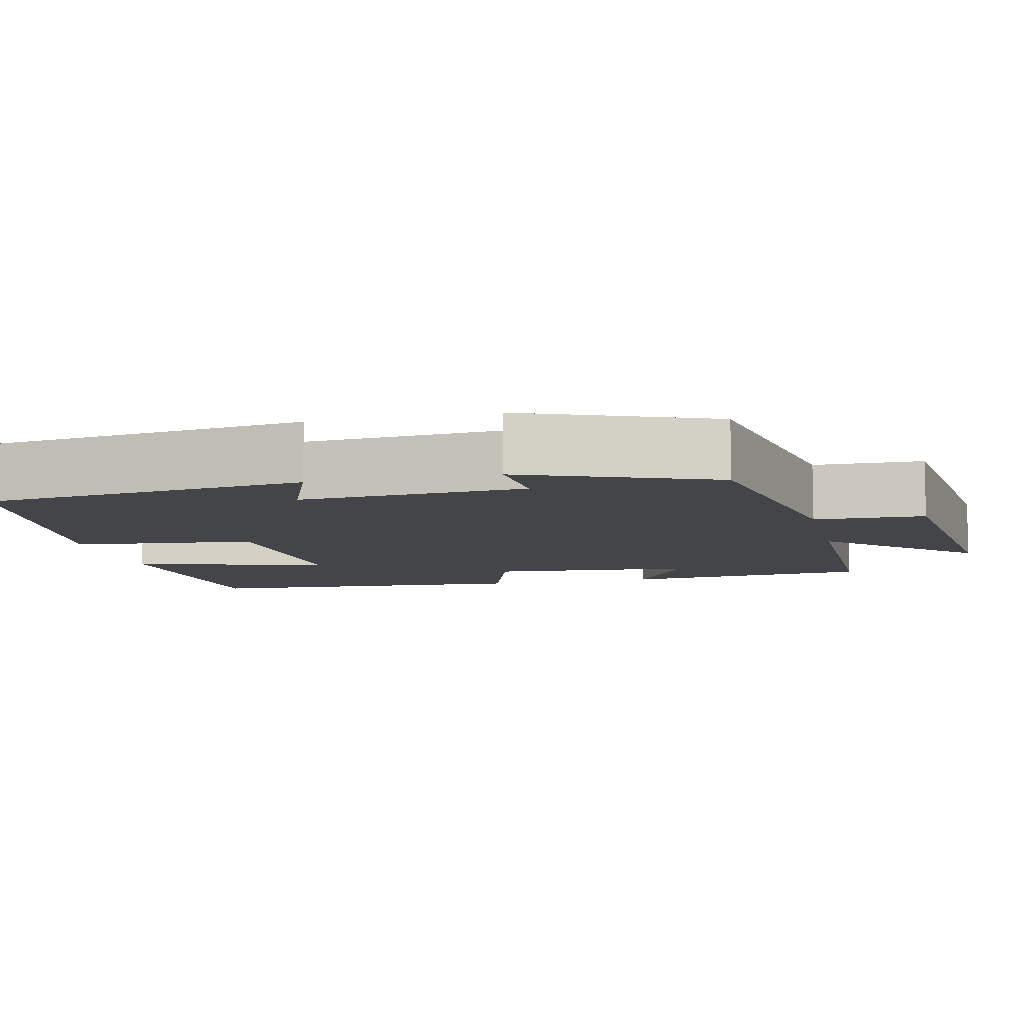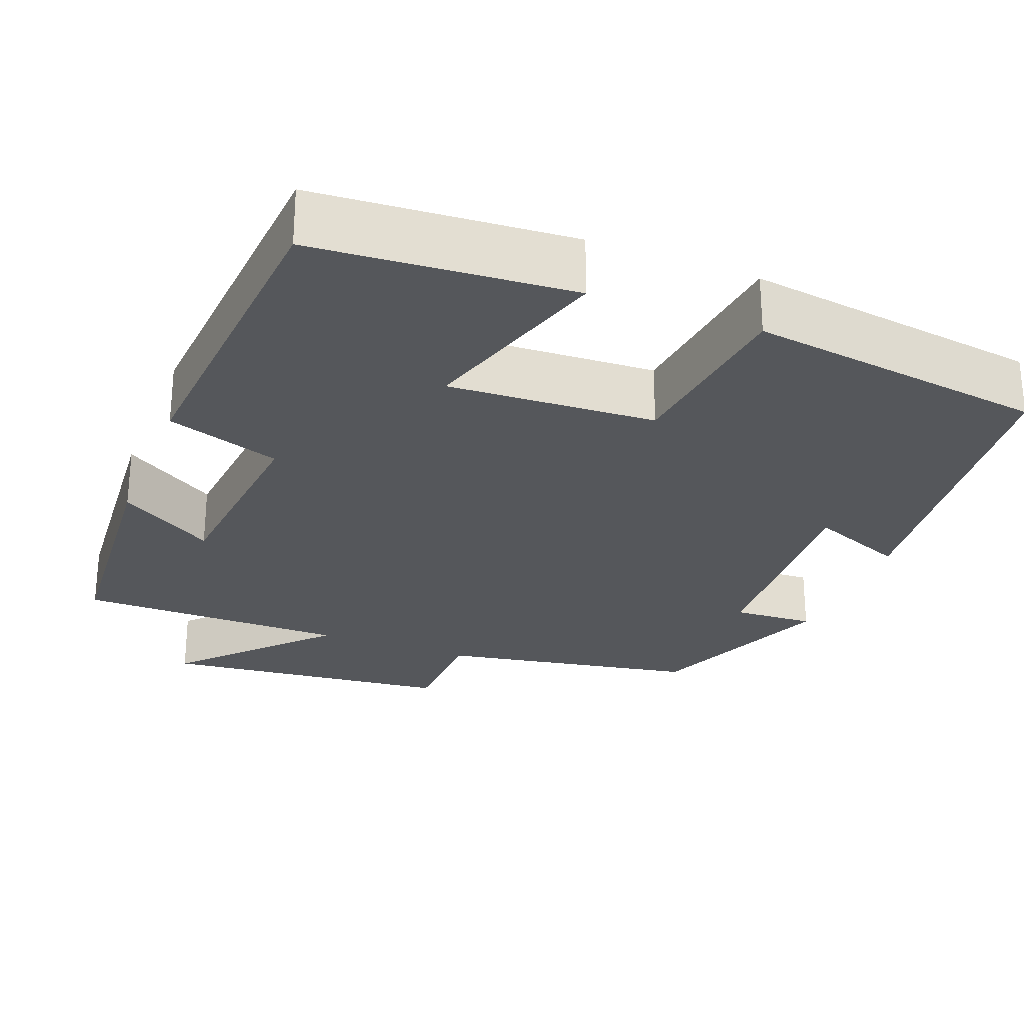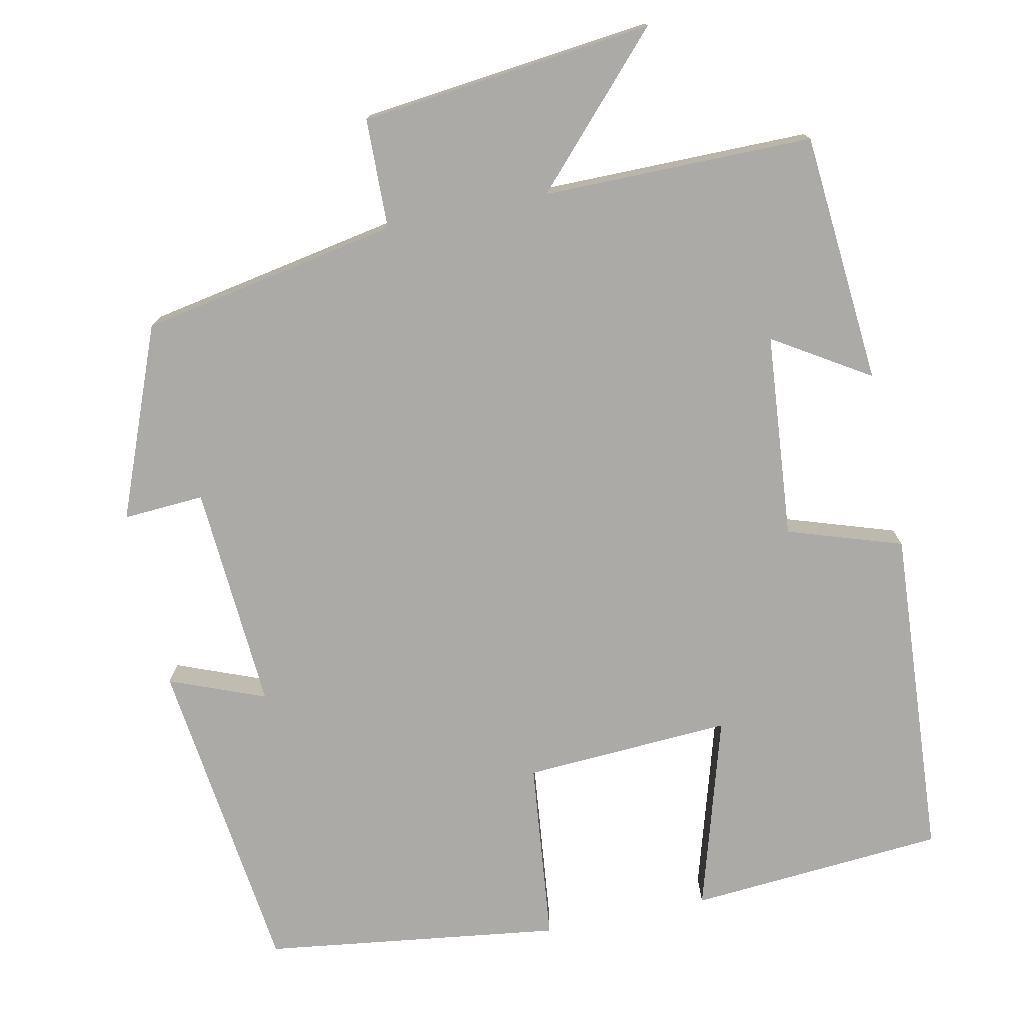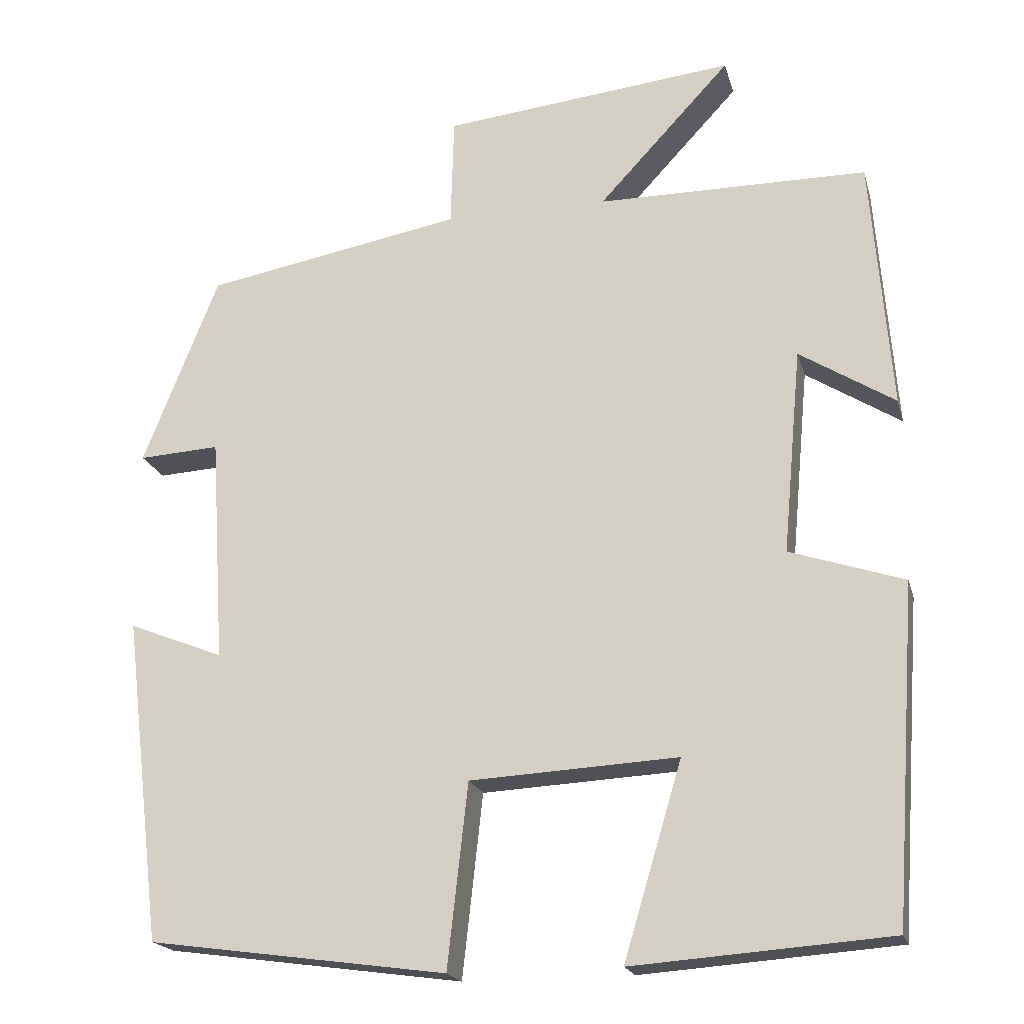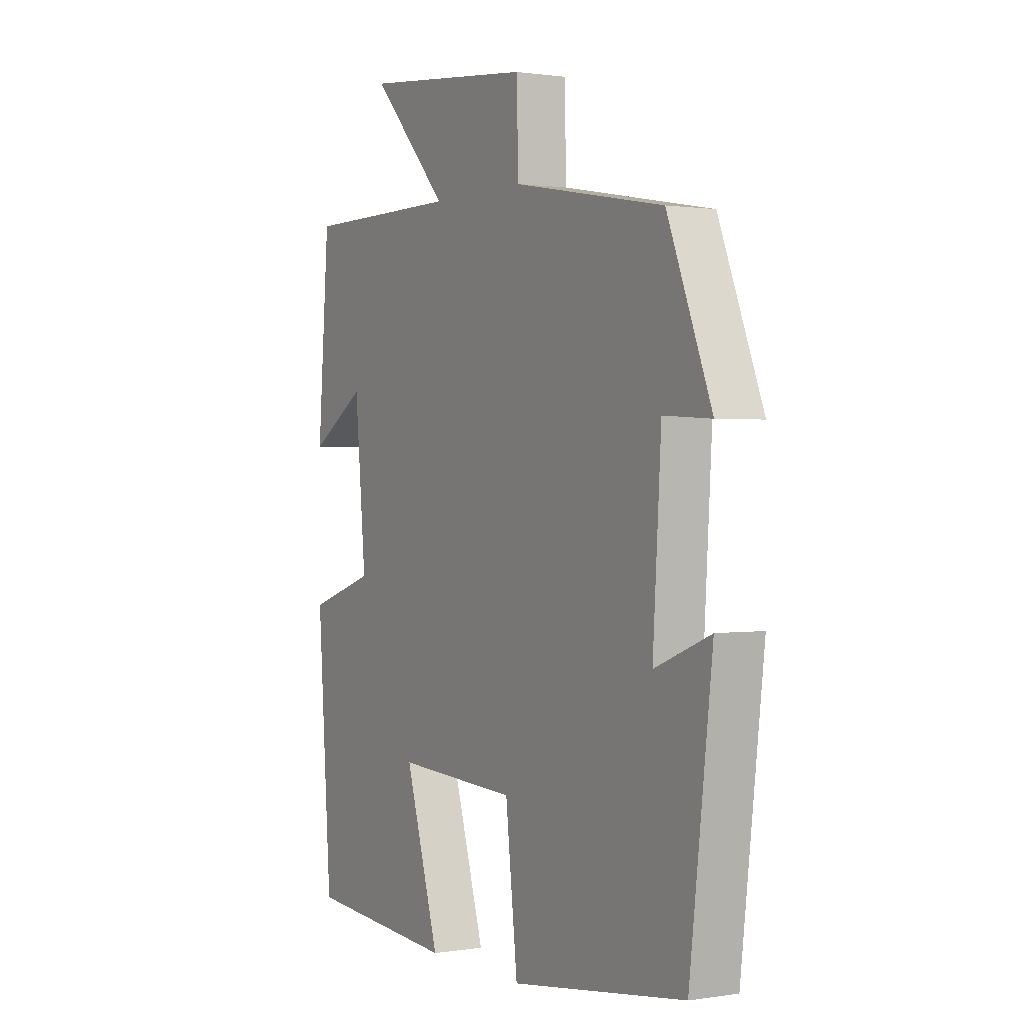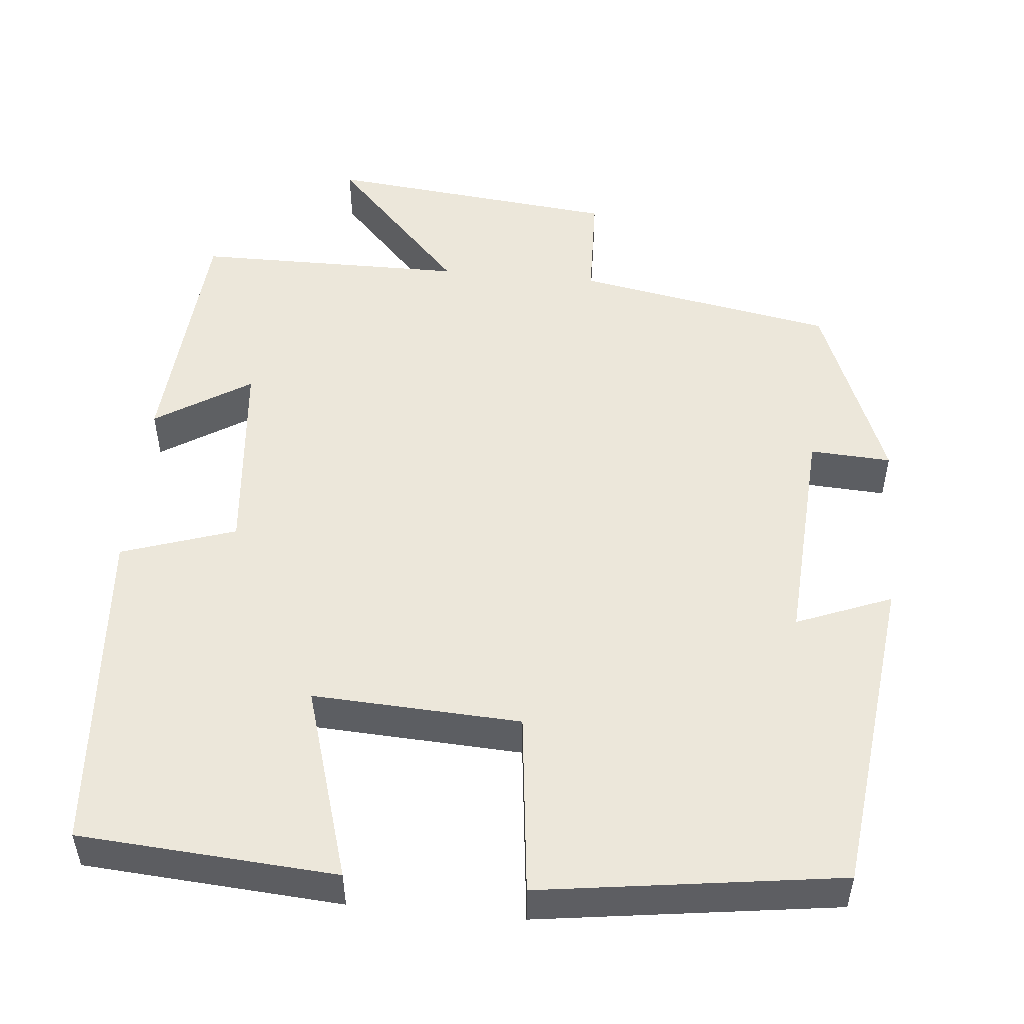
<metadata>
{"format":"obj","ext":"obj","renderer":"f3d","projection":"perspective","resolution":1024,"background":"white","views":[{"elev":-8.6,"azim":-76.7,"up":"+Y"},{"elev":-26.7,"azim":158.6,"up":"+Y"},{"elev":-75.8,"azim":12.0,"up":"+Y"},{"elev":-19.5,"azim":14.2,"up":"+Z"},{"elev":0.8,"azim":-120.1,"up":"+Z"},{"elev":51.0,"azim":-174.7,"up":"+Y"}]}
</metadata>
<code>
v -0.451 0.07 -0.448
v -0.5 0.07 -0.036
v -0.379 0.07 -0.084
v -0.397 0.07 0.204
v -0.5 0.07 0.198
v -0.404 0.07 0.44
v -0.076 0.07 0.5
v -0.072 0.07 0.64
v 0.3 0.07 0.68
v 0.132 0.07 0.5
v 0.475 0.07 0.499
v 0.5 0.07 0.18
v 0.379 0.07 0.256
v 0.355 0.07 -0.004
v 0.5 0.07 -0.052
v 0.47 0.07 -0.476
v 0.144 0.07 -0.5
v 0.218 0.07 -0.253
v -0.046 0.07 -0.267
v -0.072 0.07 -0.5
v -0.451 0 -0.448
v -0.5 0 -0.036
v -0.379 0 -0.084
v -0.397 0 0.204
v -0.5 0 0.198
v -0.404 0 0.44
v -0.076 0 0.5
v -0.072 0 0.64
v 0.3 0 0.68
v 0.132 0 0.5
v 0.475 0 0.499
v 0.5 0 0.18
v 0.379 0 0.256
v 0.355 0 -0.004
v 0.5 0 -0.052
v 0.47 0 -0.476
v 0.144 0 -0.5
v 0.218 0 -0.253
v -0.046 0 -0.267
v -0.072 0 -0.5
f 1 2 3
f 20 1 3
f 19 20 3
f 18 19 3 4
f 16 17 18
f 15 16 18
f 14 15 18
f 13 14 18 4
f 10 11 12 13
f 5 6 7
f 4 5 7
f 13 4 7
f 10 13 7
f 7 8 9 10
f 23 22 21
f 23 21 40
f 23 40 39
f 24 23 39 38
f 38 37 36
f 38 36 35
f 38 35 34
f 24 38 34 33
f 33 32 31 30
f 27 26 25
f 27 25 24
f 27 24 33
f 27 33 30
f 30 29 28 27
f 1 21 22 2
f 2 22 23 3
f 3 23 24 4
f 4 24 25 5
f 5 25 26 6
f 6 26 27 7
f 7 27 28 8
f 8 28 29 9
f 9 29 30 10
f 10 30 31 11
f 11 31 32 12
f 12 32 33 13
f 13 33 34 14
f 14 34 35 15
f 15 35 36 16
f 16 36 37 17
f 17 37 38 18
f 18 38 39 19
f 19 39 40 20
f 20 40 21 1

</code>
